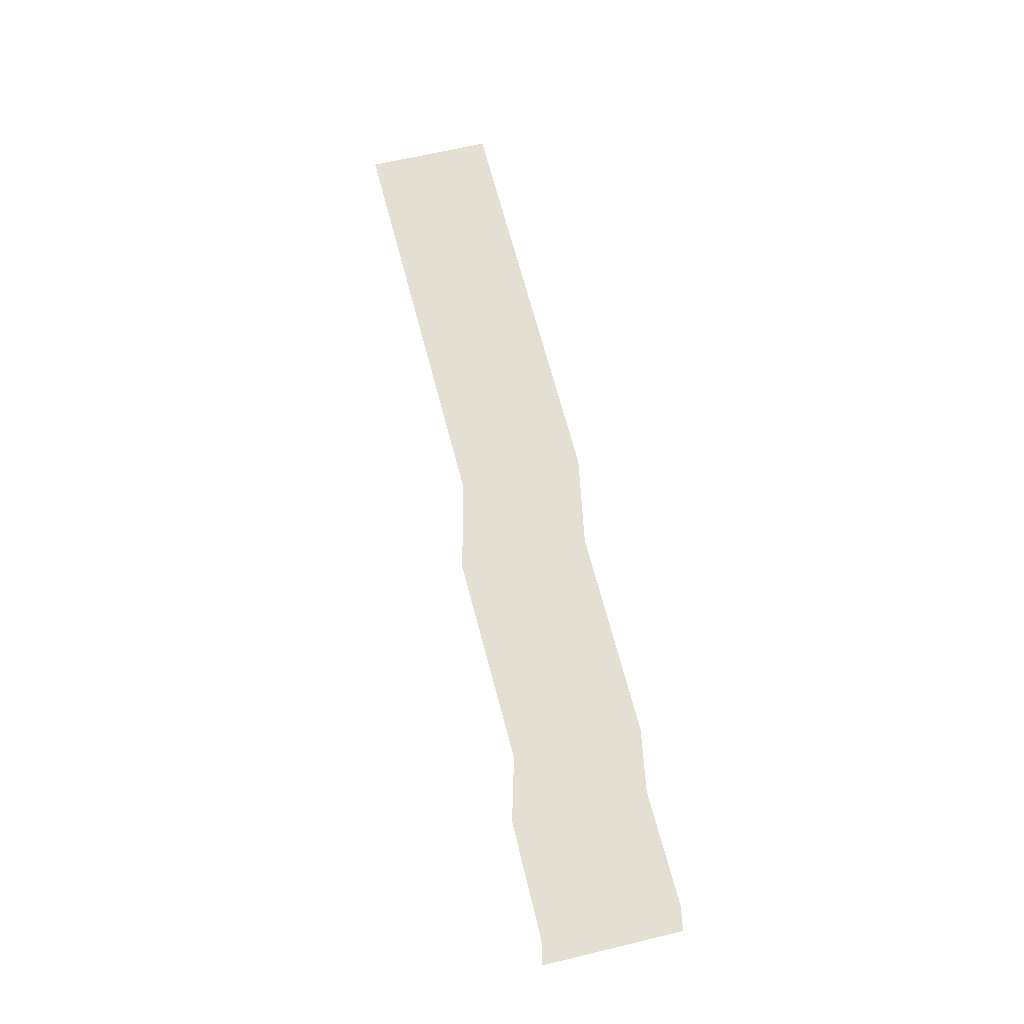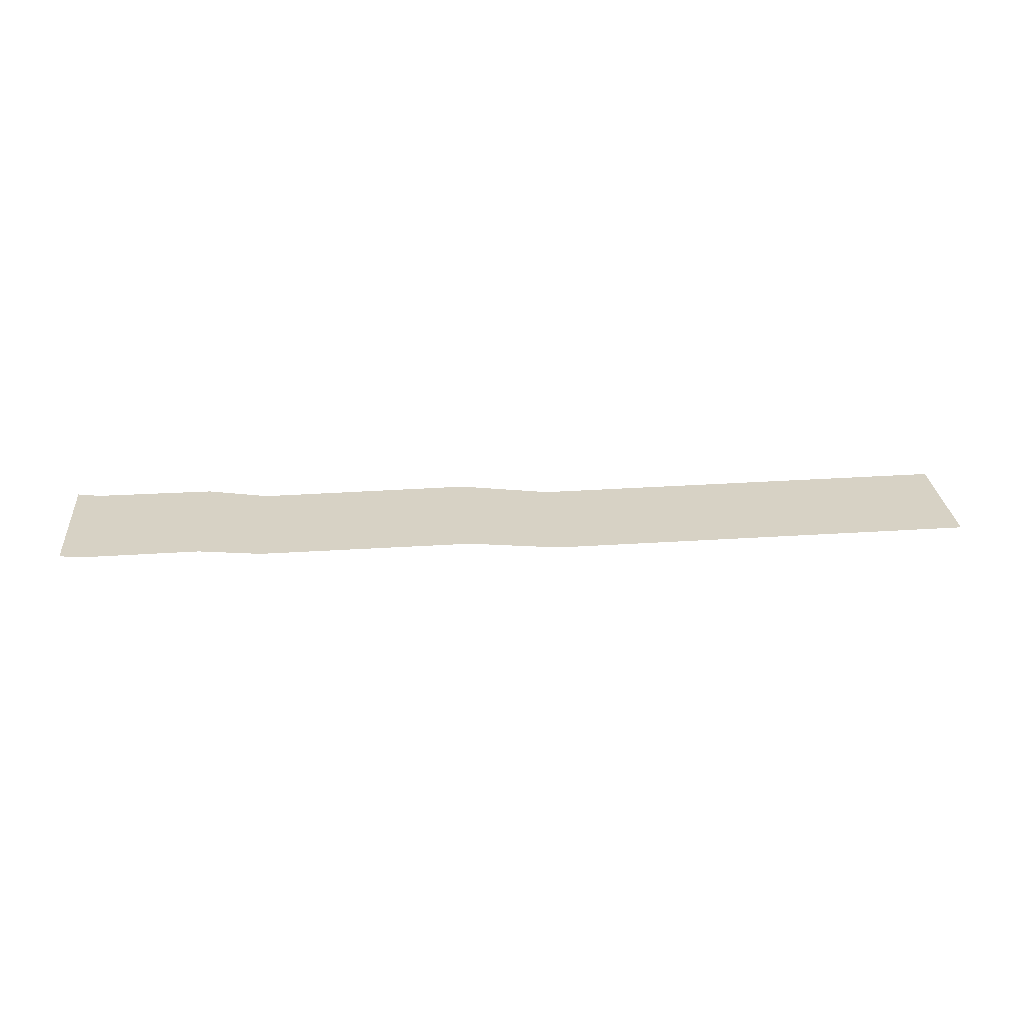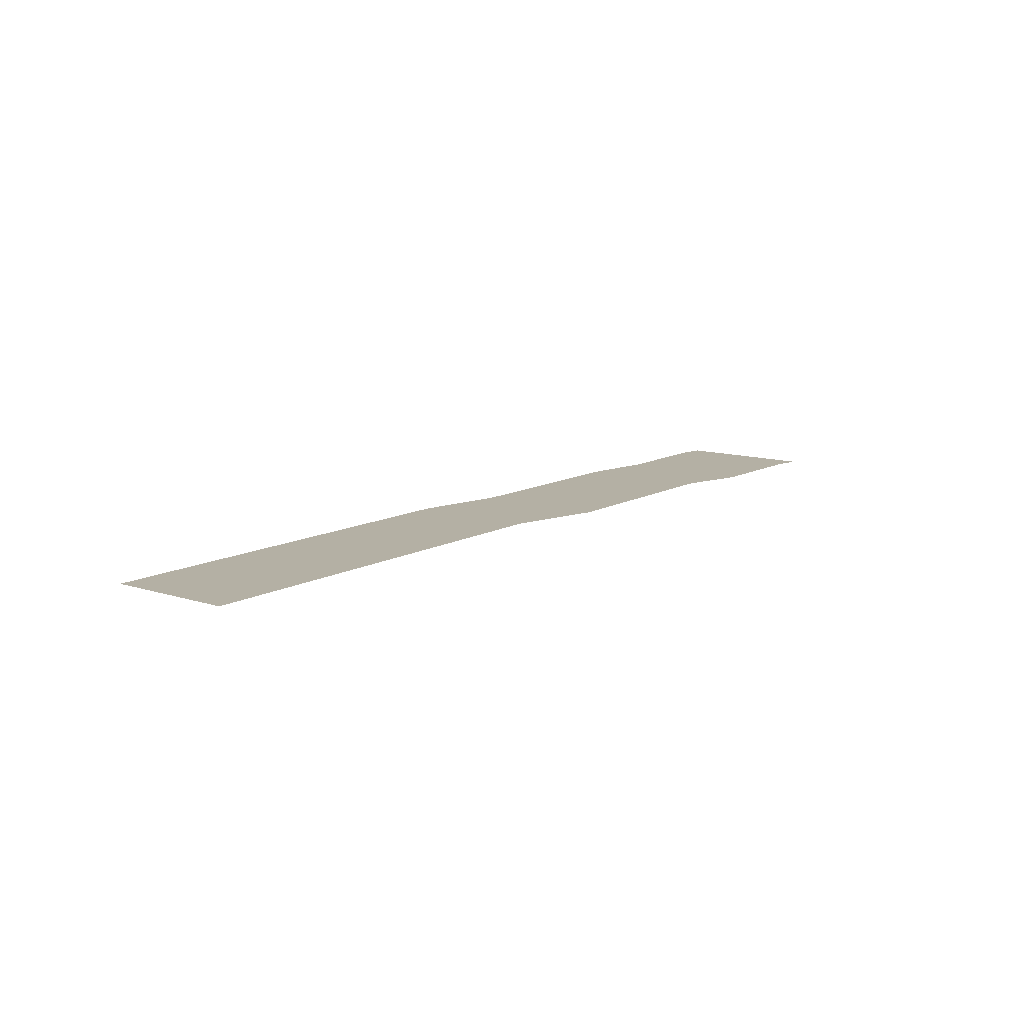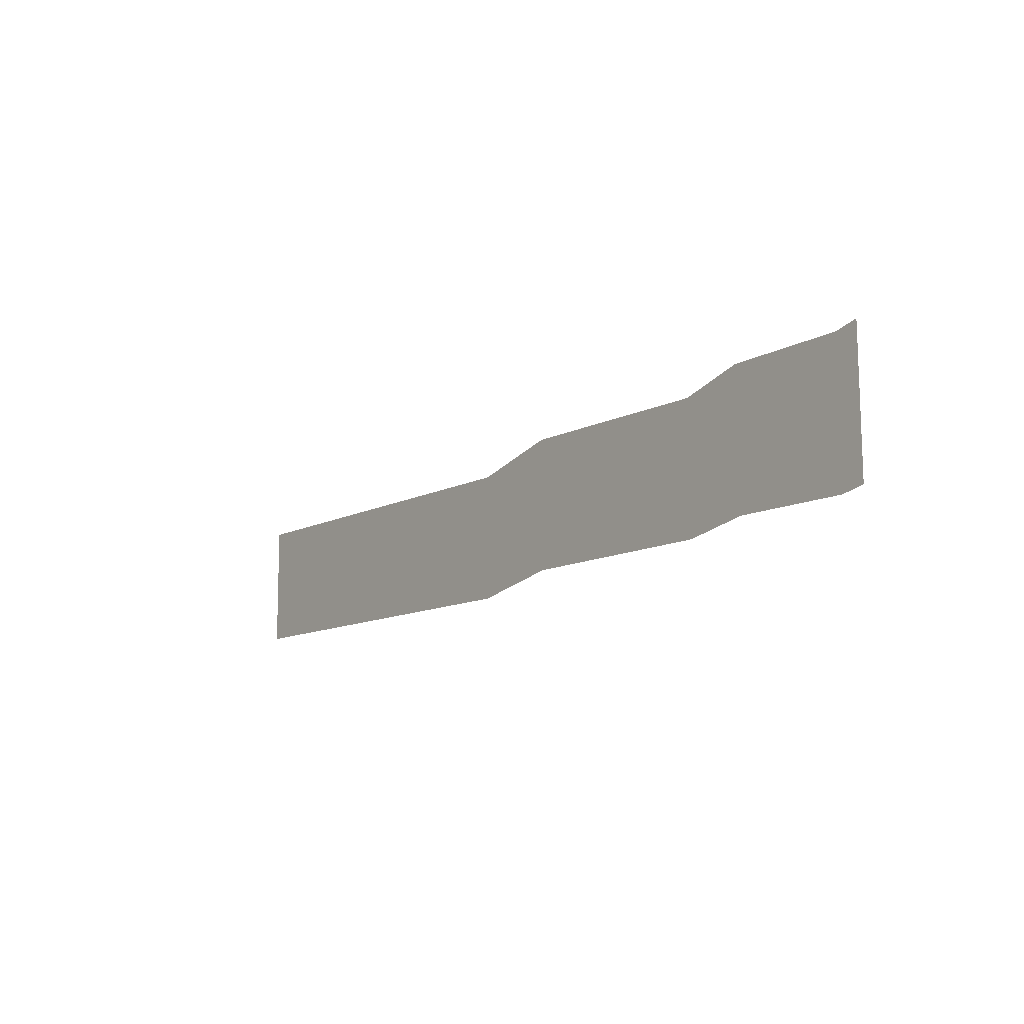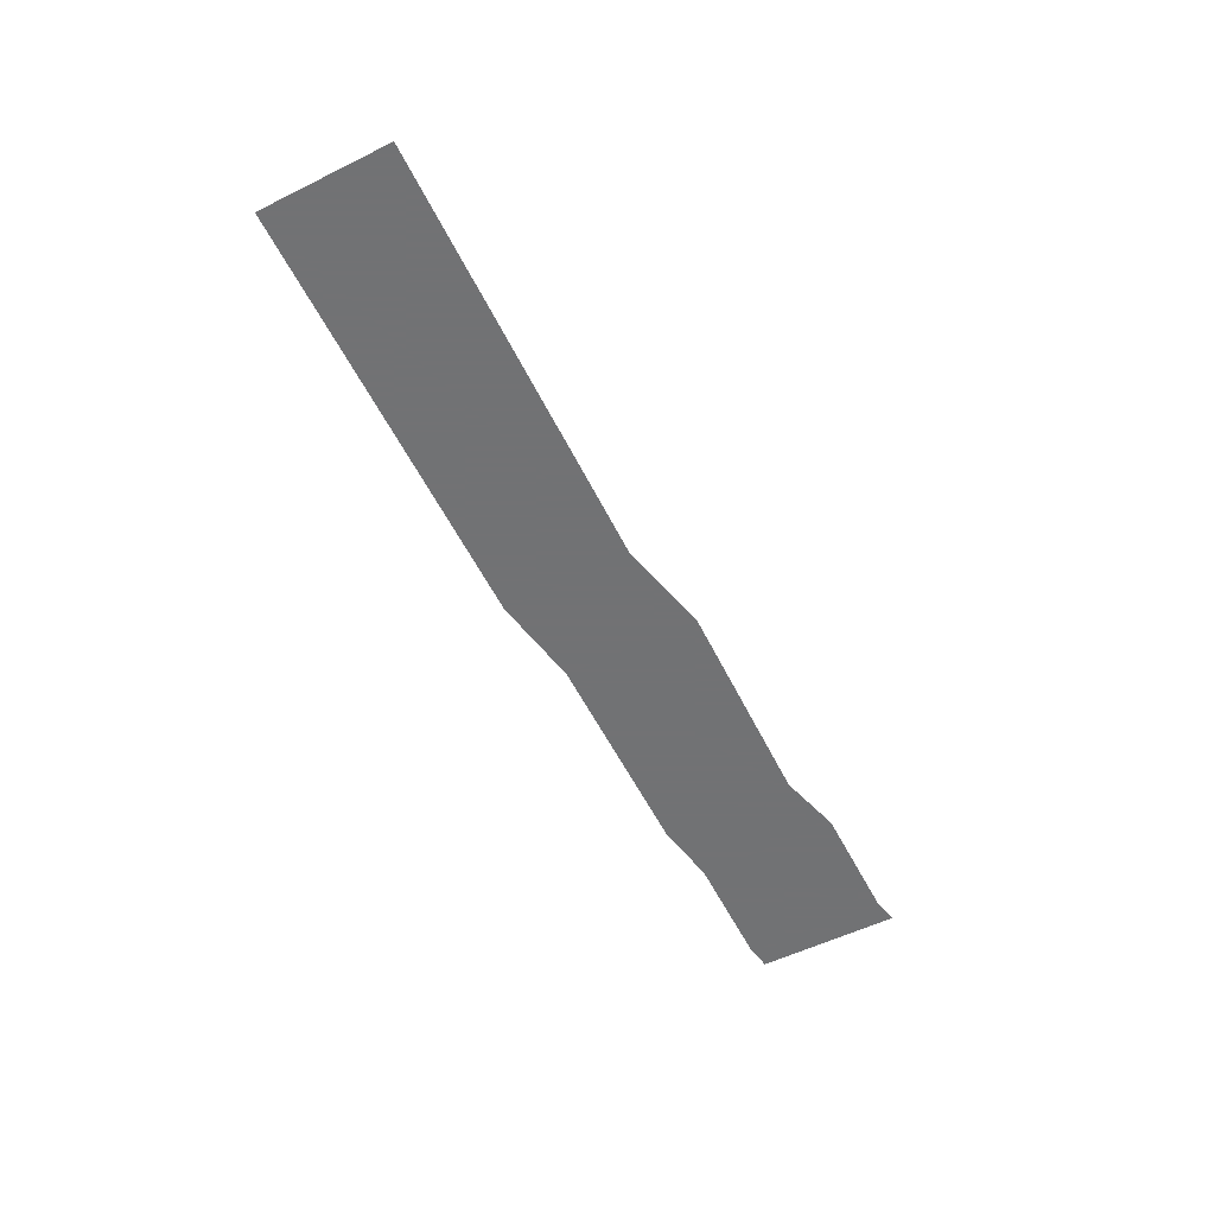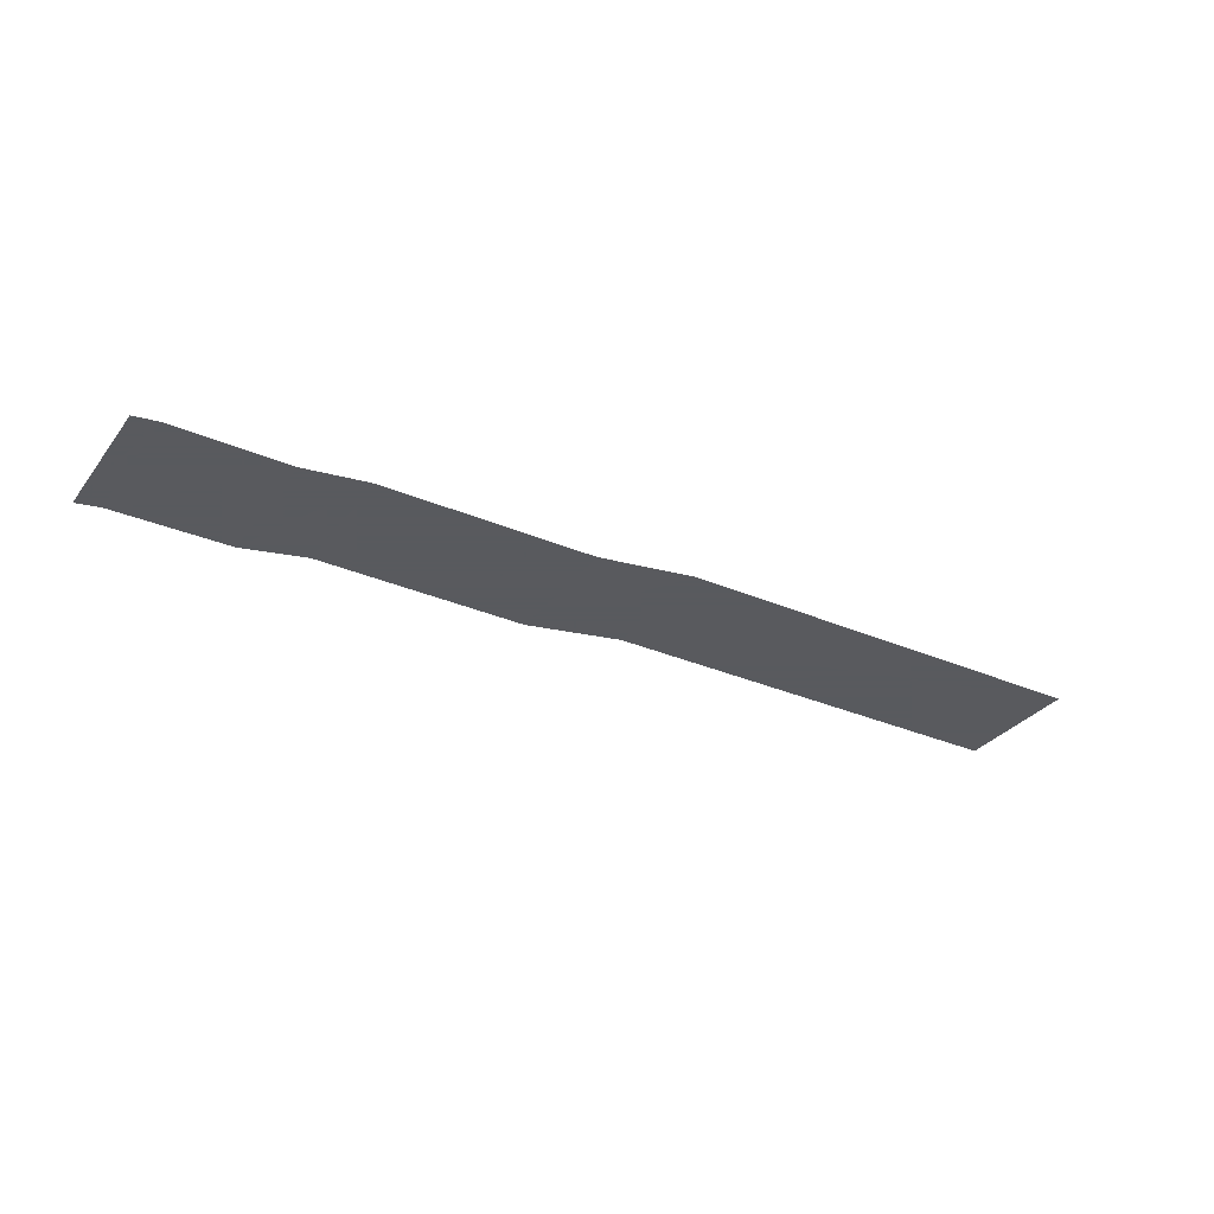
<metadata>
{"format":"obj","ext":"obj","renderer":"f3d","projection":"perspective","resolution":1024,"background":"white","views":[{"elev":66.8,"azim":-103.6,"up":"+Z"},{"elev":27.2,"azim":-5.1,"up":"+Z"},{"elev":11.4,"azim":127.8,"up":"+Z"},{"elev":-12.2,"azim":-127.5,"up":"+Y"},{"elev":-55.6,"azim":117.0,"up":"+Z"},{"elev":-31.2,"azim":-30.8,"up":"+Z"}]}
</metadata>
<code>
v 0.01373 -0.2232 0.000374
v -0.03193 -0.215 0.000374
v 0.01373 0.04903 0.000374
v -0.03122 0.05982 0.000374
v 0.7823 -0.2346 0.000374
v 0.9587 -0.2664 0.000374
v 0.7842 0.02481 0.000374
v 0.9606 -0.01764 0.000374
v 0.365 -0.2402 0.000374
v 0.2419 -0.219 0.000374
v 0.2464 0.04963 0.000374
v 0.3686 0.01616 0.000374
v 1.788 -0.2533 0.000374
v 1.79 -0.002852 0.000374
f 13 14 8 6
f 7 5 6 8
f 5 7 12 9
f 9 12 11 10
f 3 1 10 11
f 1 3 4 2

</code>
